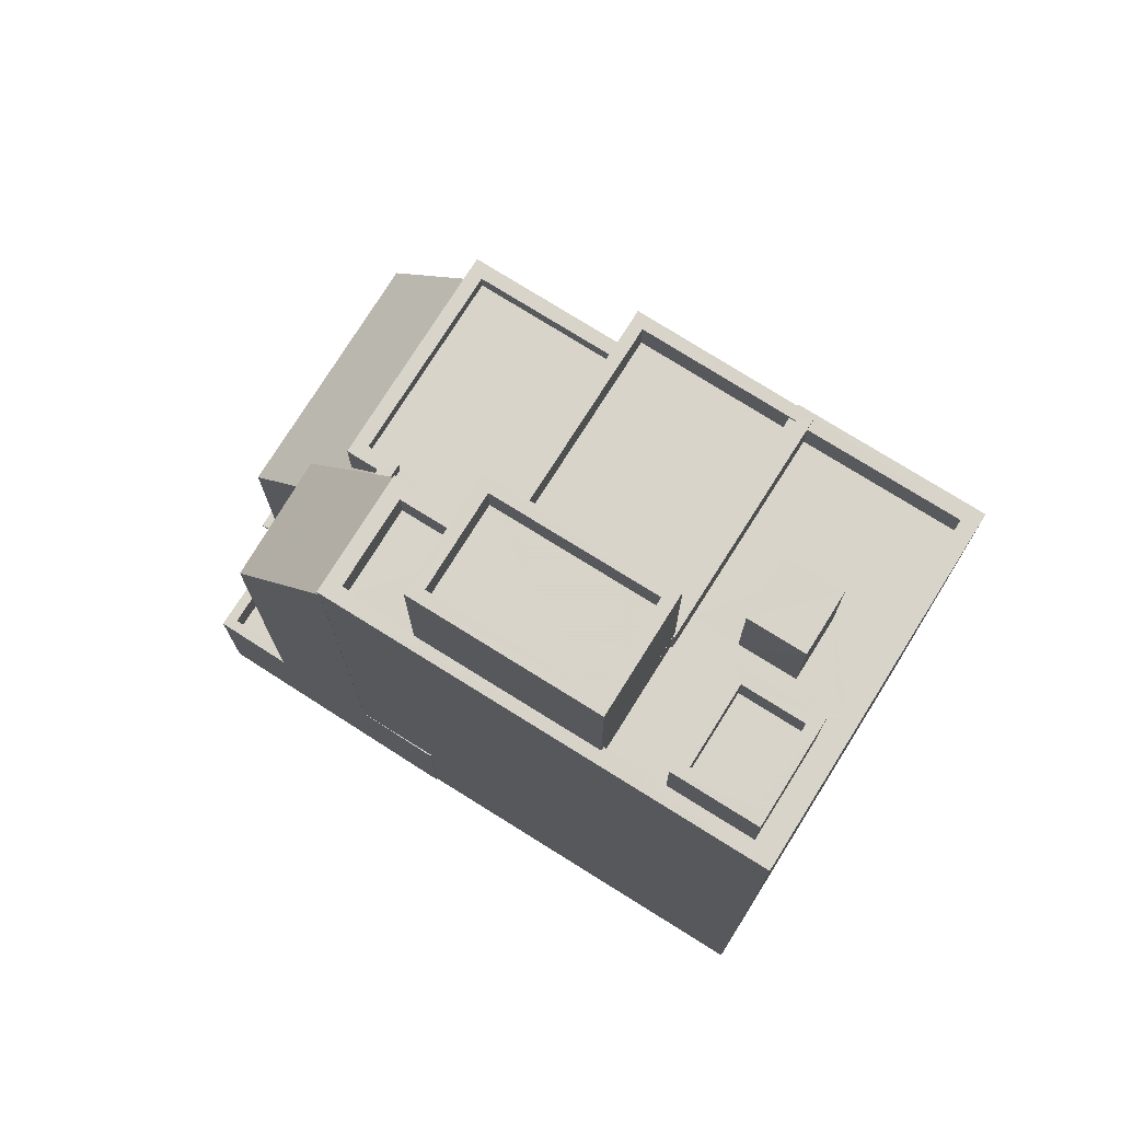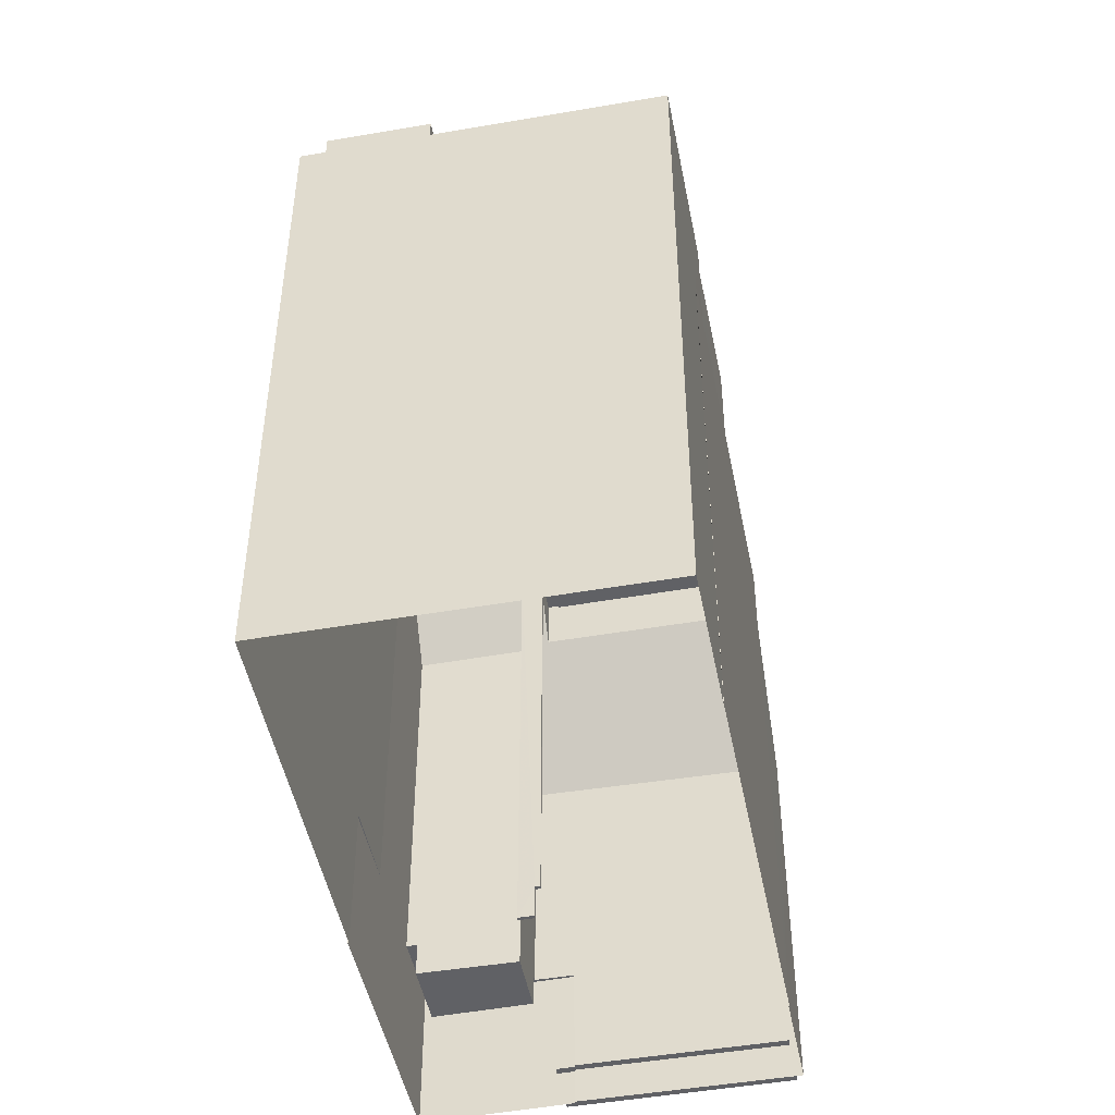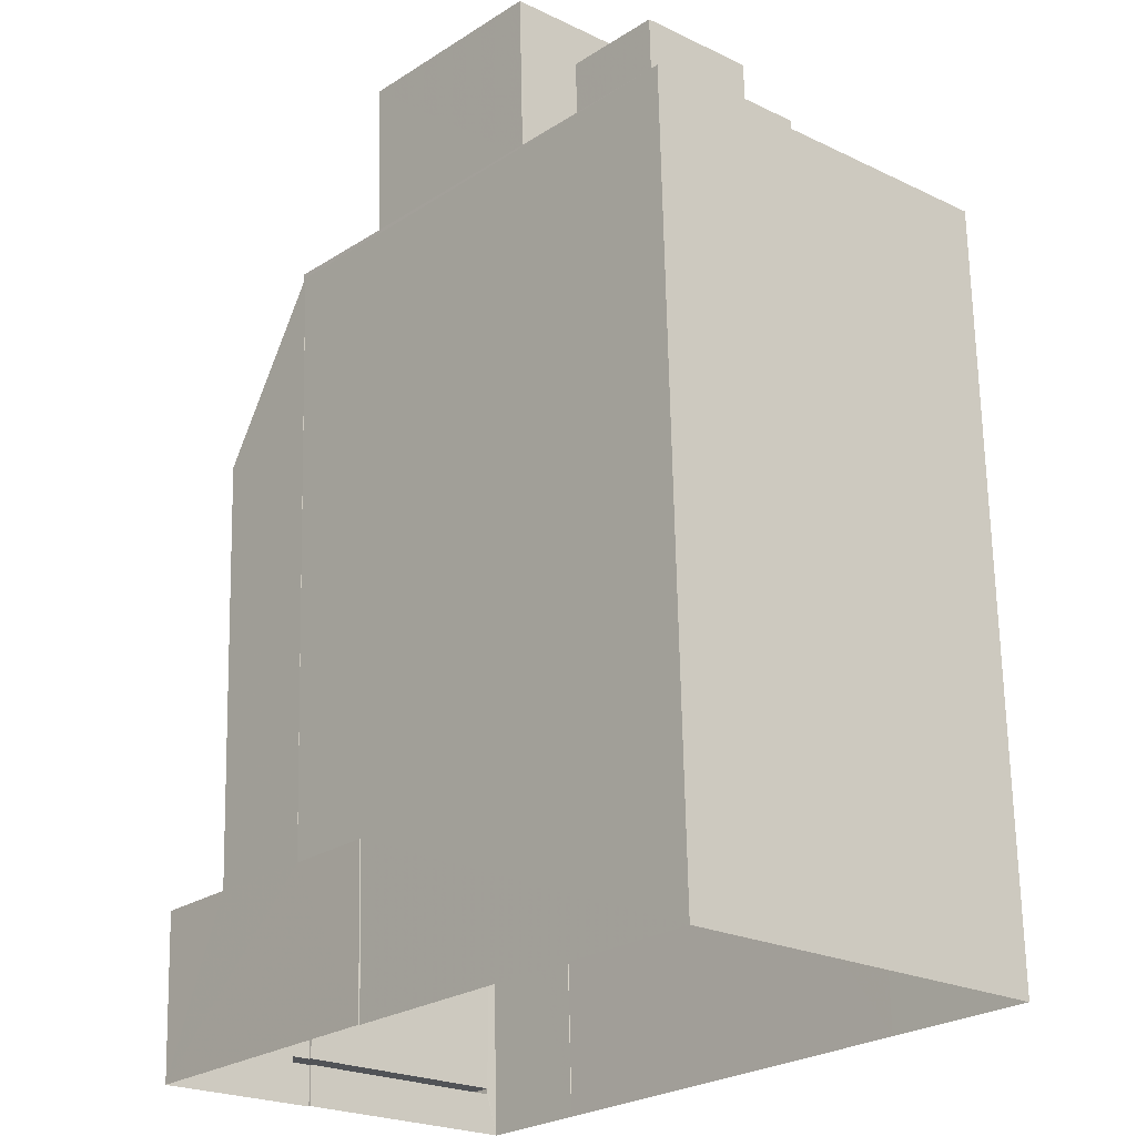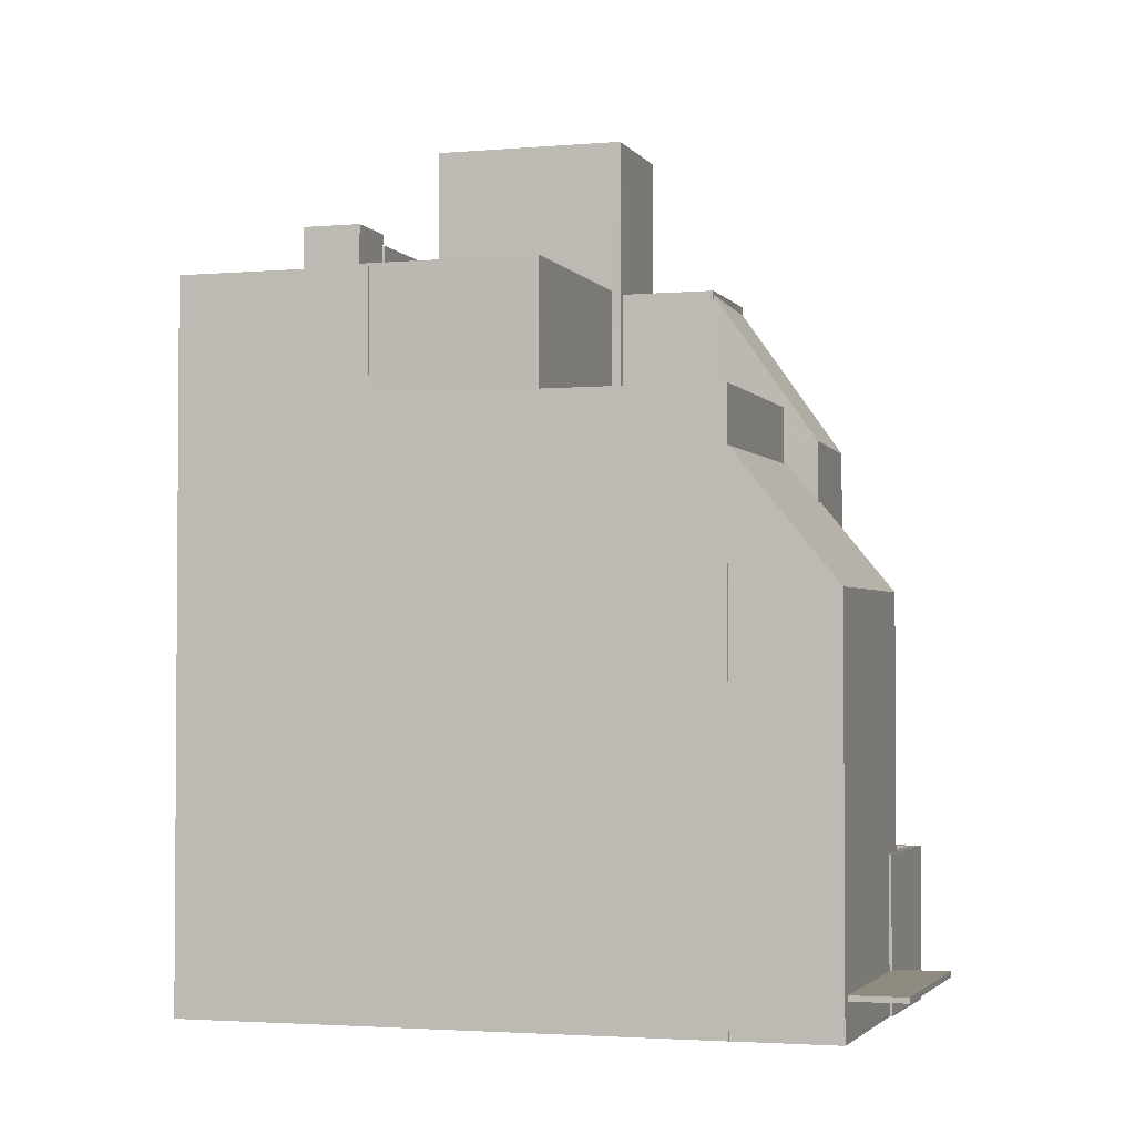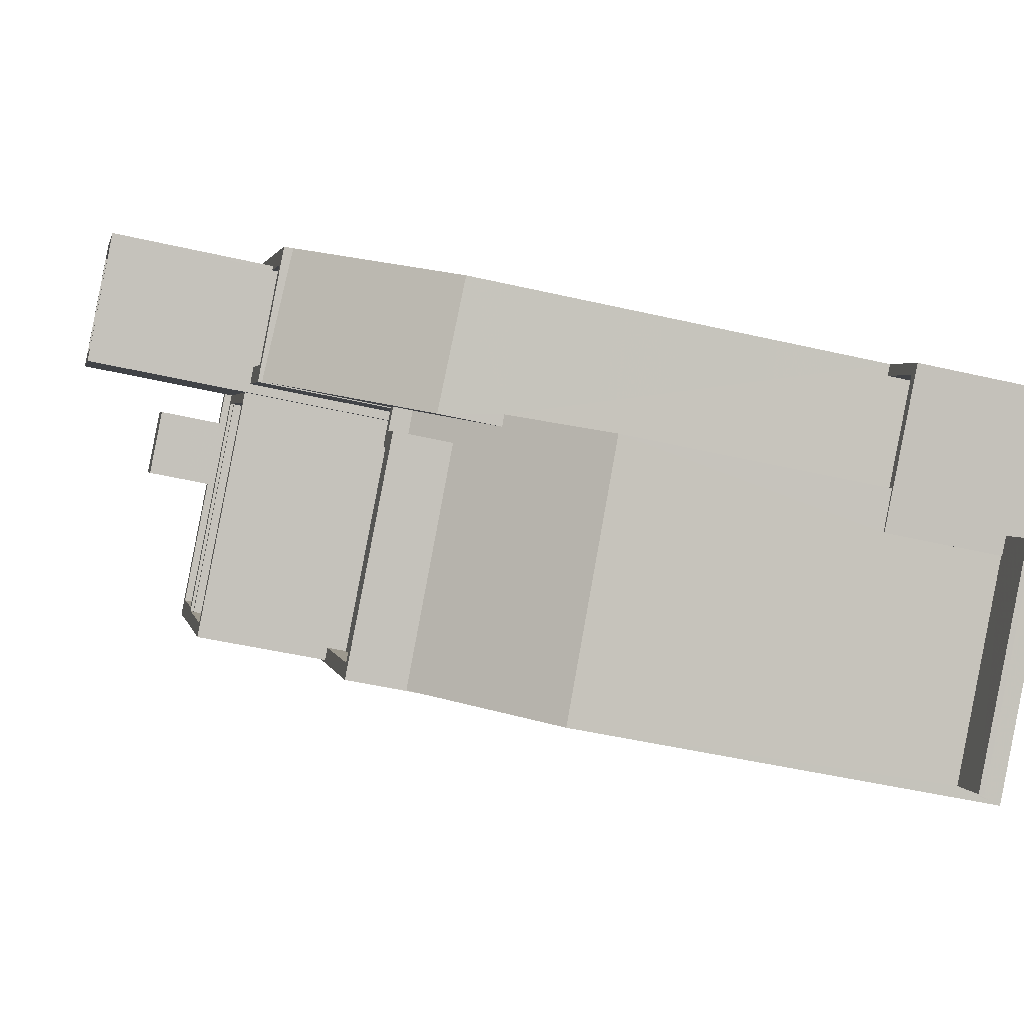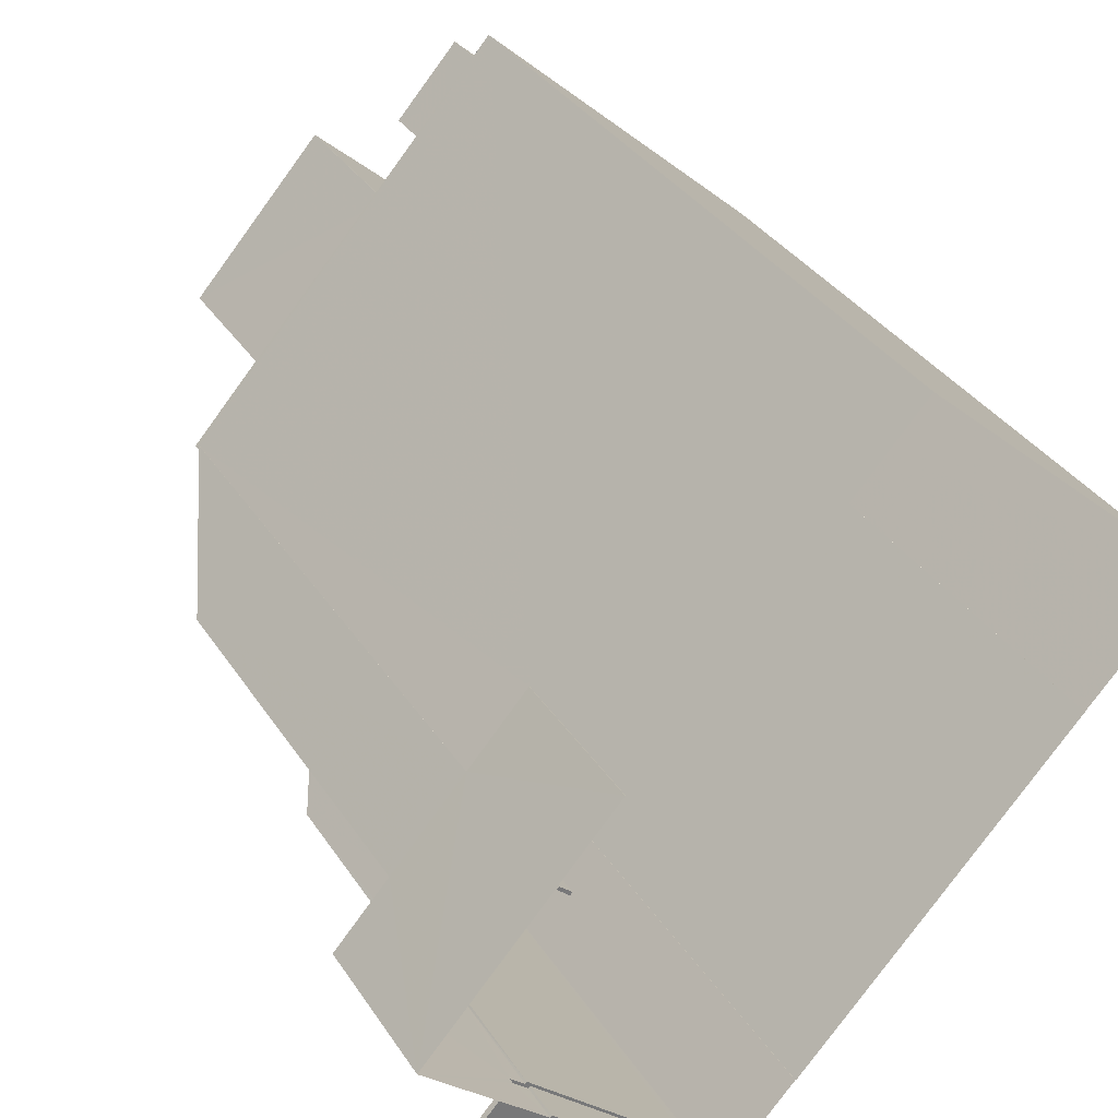
<metadata>
{"format":"obj","ext":"obj","renderer":"f3d","projection":"perspective","resolution":1024,"background":"white","views":[{"elev":75.7,"azim":164.0,"up":"+Z"},{"elev":-48.5,"azim":-127.0,"up":"+Z"},{"elev":67.8,"azim":178.8,"up":"+Y"},{"elev":-2.6,"azim":-30.7,"up":"+Z"},{"elev":-47.3,"azim":75.2,"up":"+Y"},{"elev":34.4,"azim":151.7,"up":"+Y"}]}
</metadata>
<code>
v -5704 -3.712e+04 2.754
v -5707 -3.711e+04 2.755
v -5699 -3.711e+04 2.756
v -5697 -3.713e+04 2.752
v -5704 -3.712e+04 2.754
v -5692 -3.712e+04 2.753
v -5692 -3.712e+04 2.753
v -5687 -3.712e+04 2.752
v -5695 -3.713e+04 2.751
v -5697 -3.713e+04 2.752
v -5690 -3.712e+04 2.751
v -5690 -3.712e+04 2.751
v -5690 -3.712e+04 3.783
v -5689 -3.712e+04 3.783
v -5690 -3.712e+04 3.783
v -5690 -3.712e+04 3.783
v -5695 -3.713e+04 3.783
v -5694 -3.713e+04 3.783
v -5703 -3.711e+04 24.14
v -5701 -3.711e+04 24.14
v -5700 -3.711e+04 24.14
v -5701 -3.711e+04 24.14
v -5698 -3.711e+04 21.29
v -5696 -3.711e+04 21.29
v -5698 -3.711e+04 21.29
v -5698 -3.711e+04 21.29
v -5699 -3.711e+04 21.29
v -5700 -3.711e+04 21.29
v -5699 -3.711e+04 21.29
v -5697 -3.711e+04 21.29
v -5699 -3.711e+04 21.29
v -5702 -3.711e+04 21.29
v -5701 -3.711e+04 21.29
v -5702 -3.711e+04 21.29
v -5700 -3.711e+04 21.29
v -5700 -3.711e+04 21.29
v -5699 -3.711e+04 21.29
v -5691 -3.712e+04 21.29
v -5694 -3.712e+04 21.29
v -5693 -3.712e+04 21.29
v -5693 -3.712e+04 21.29
v -5703 -3.712e+04 21.29
v -5701 -3.711e+04 21.29
v -5703 -3.711e+04 21.29
v -5706 -3.711e+04 21.29
v -5701 -3.711e+04 21.29
v -5703 -3.712e+04 22.29
v -5698 -3.711e+04 22.29
v -5699 -3.711e+04 22.29
v -5703 -3.712e+04 22.29
v -5698 -3.711e+04 22.29
v -5698 -3.711e+04 22.29
v -5698 -3.711e+04 22.29
v -5698 -3.711e+04 22.29
v -5703 -3.712e+04 22.29
v -5703 -3.712e+04 22.29
v -5703 -3.712e+04 22.29
v -5707 -3.711e+04 22.29
v -5693 -3.712e+04 22.29
v -5690 -3.712e+04 22.29
v -5691 -3.712e+04 22.29
v -5693 -3.712e+04 22.29
v -5695 -3.712e+04 22.29
v -5706 -3.711e+04 22.29
v -5699 -3.711e+04 22.29
v -5696 -3.711e+04 22.29
v -5703 -3.712e+04 22.29
v -5694 -3.712e+04 22.29
v -5699 -3.711e+04 22.29
v -5696 -3.711e+04 22.29
v -5692 -3.712e+04 22.29
v -5693 -3.712e+04 22.29
v -5689 -3.712e+04 3.933
v -5690 -3.712e+04 3.933
v -5694 -3.713e+04 3.933
v -5695 -3.713e+04 3.933
v -5690 -3.712e+04 3.933
v -5690 -3.712e+04 3.933
v -5689 -3.712e+04 7.004
v -5688 -3.712e+04 7.004
v -5689 -3.712e+04 7.004
v -5690 -3.712e+04 7.003
v -5690 -3.712e+04 7.003
v -5690 -3.712e+04 7.003
v -5690 -3.712e+04 7.003
v -5687 -3.712e+04 7.003
v -5691 -3.712e+04 6.004
v -5688 -3.712e+04 6.004
v -5689 -3.712e+04 6.004
v -5690 -3.712e+04 6.003
v -5691 -3.712e+04 7.005
v -5692 -3.712e+04 7.005
v -5691 -3.712e+04 7.005
v -5692 -3.712e+04 7.005
v -5692 -3.712e+04 6.004
v -5692 -3.712e+04 6.004
v -5693 -3.712e+04 6.004
v -5693 -3.712e+04 6.004
v -5693 -3.712e+04 7.004
v -5693 -3.712e+04 7.004
v -5693 -3.712e+04 7.004
v -5693 -3.712e+04 7.004
v -5691 -3.712e+04 22.16
v -5691 -3.712e+04 22.16
v -5690 -3.712e+04 22.05
v -5689 -3.712e+04 18
v -5691 -3.712e+04 18.07
v -5693 -3.712e+04 22.19
v -5693 -3.712e+04 18.45
v -5692 -3.712e+04 17.42
v -5692 -3.712e+04 18.46
v -5690 -3.712e+04 13.95
v -5691 -3.712e+04 16.43
v -5691 -3.712e+04 16.42
v -5697 -3.713e+04 17.39
v -5695 -3.713e+04 13.85
v -5693 -3.712e+04 18.44
v -5693 -3.712e+04 18.44
v -5693 -3.712e+04 18.44
v -5697 -3.713e+04 18.44
v -5693 -3.712e+04 18.44
v -5693 -3.712e+04 18.44
v -5700 -3.712e+04 18.44
v -5695 -3.712e+04 18.45
v -5695 -3.712e+04 18.45
v -5695 -3.712e+04 18.45
v -5693 -3.712e+04 18.94
v -5692 -3.712e+04 18.94
v -5693 -3.712e+04 18.94
v -5692 -3.712e+04 18.94
v -5693 -3.712e+04 18.94
v -5697 -3.713e+04 18.94
v -5697 -3.713e+04 18.94
v -5703 -3.712e+04 18.95
v -5704 -3.712e+04 18.95
v -5704 -3.712e+04 18.95
v -5700 -3.712e+04 18.94
v -5703 -3.712e+04 18.95
v -5693 -3.712e+04 18.94
v -5700 -3.712e+04 18.94
v -5703 -3.712e+04 21.37
v -5700 -3.712e+04 21.37
v -5696 -3.712e+04 21.37
v -5698 -3.711e+04 21.37
v -5700 -3.712e+04 22.37
v -5695 -3.712e+04 22.37
v -5700 -3.712e+04 22.37
v -5696 -3.712e+04 22.37
v -5695 -3.712e+04 22.37
v -5698 -3.711e+04 22.37
v -5699 -3.711e+04 22.37
v -5699 -3.711e+04 22.37
v -5699 -3.711e+04 22.37
v -5703 -3.712e+04 22.37
v -5703 -3.712e+04 22.37
v -5696 -3.711e+04 25.53
v -5698 -3.711e+04 25.53
v -5695 -3.712e+04 25.53
v -5693 -3.712e+04 25.53
v -5696 -3.711e+04 26.53
v -5699 -3.711e+04 26.53
v -5698 -3.711e+04 26.53
v -5696 -3.711e+04 26.53
v -5695 -3.712e+04 26.53
v -5692 -3.712e+04 26.53
v -5695 -3.712e+04 26.53
v -5693 -3.712e+04 26.53
v -5698 -3.711e+04 23.01
v -5701 -3.711e+04 23.01
v -5700 -3.711e+04 23.01
v -5699 -3.711e+04 23.01
v -5700 -3.711e+04 24.01
v -5701 -3.711e+04 24.01
v -5701 -3.711e+04 24.01
v -5700 -3.711e+04 24.01
v -5699 -3.711e+04 24.01
v -5699 -3.711e+04 24.01
v -5697 -3.711e+04 24.01
v -5698 -3.711e+04 24.01
f 1 2 3
f 4 5 1
f 6 7 8
f 1 3 6
f 9 10 11
f 4 1 10
f 12 11 8
f 11 6 8
f 1 6 10
f 10 6 11
f 13 14 15
f 16 15 17
f 17 15 18
f 15 14 18
f 19 20 21
f 22 19 21
f 23 24 25
f 26 25 27
f 28 29 27
f 30 24 31
f 32 33 34
f 34 33 31
f 35 28 36
f 36 25 30
f 37 30 31
f 33 37 31
f 25 24 30
f 27 25 36
f 28 27 36
f 38 39 40
f 38 41 39
f 42 29 43
f 44 45 42
f 45 44 34
f 43 29 28
f 33 46 36
f 36 46 35
f 32 46 33
f 34 44 32
f 42 43 44
f 32 44 46
f 47 48 49
f 47 50 48
f 51 52 53
f 54 51 53
f 55 56 57
f 58 55 57
f 59 60 61
f 59 62 63
f 58 64 65
f 66 60 65
f 64 57 67
f 68 63 62
f 69 70 66
f 64 69 65
f 71 72 61
f 62 59 61
f 66 71 60
f 58 57 64
f 71 61 60
f 69 66 65
f 73 74 75
f 75 74 76
f 77 74 73
f 76 74 78
f 79 80 81
f 82 83 84
f 80 85 84
f 81 80 86
f 84 83 86
f 80 84 86
f 87 88 89
f 87 90 88
f 91 92 93
f 91 94 92
f 95 96 97
f 98 95 97
f 99 100 101
f 102 99 101
f 103 104 105
f 103 105 106
f 105 107 106
f 105 108 107
f 109 110 111
f 112 113 114
f 114 111 110
f 114 110 115
f 114 115 116
f 112 114 116
f 117 118 119
f 120 121 117
f 118 122 119
f 120 117 123
f 123 124 125
f 124 119 126
f 117 119 124
f 123 117 124
f 127 128 129
f 130 127 131
f 130 132 133
f 134 135 136
f 133 134 136
f 137 138 134
f 127 129 139
f 132 140 137
f 130 131 132
f 131 127 139
f 132 137 133
f 137 134 133
f 141 142 143
f 144 141 143
f 145 146 147
f 147 146 148
f 146 149 148
f 150 151 152
f 149 152 153
f 147 154 145
f 154 155 145
f 152 151 155
f 148 149 153
f 153 152 154
f 152 155 154
f 156 157 158
f 159 156 158
f 160 161 162
f 160 162 163
f 164 165 166
f 164 162 161
f 166 165 167
f 162 164 166
f 163 165 160
f 163 167 165
f 168 169 170
f 168 171 169
f 172 173 174
f 175 172 174
f 176 177 174
f 177 176 178
f 178 179 175
f 175 179 172
f 174 173 176
f 176 179 178
f 28 21 20
f 43 28 20
f 44 43 20
f 19 44 20
f 46 44 19
f 22 46 19
f 46 22 35
f 35 21 28
f 35 22 21
f 134 55 135
f 1 135 2
f 2 135 58
f 135 55 58
f 58 3 2
f 58 65 3
f 60 105 104
f 104 93 92
f 60 104 65
f 92 6 3
f 92 3 65
f 104 92 65
f 59 63 126
f 119 59 126
f 50 144 48
f 50 141 144
f 55 134 138
f 56 55 138
f 122 108 119
f 119 108 59
f 59 108 60
f 108 105 60
f 62 61 38
f 40 62 38
f 52 23 25
f 52 51 23
f 39 68 62
f 40 39 62
f 53 52 25
f 26 53 25
f 45 64 67
f 42 45 67
f 31 69 34
f 34 64 45
f 34 69 64
f 70 69 31
f 24 70 31
f 61 41 38
f 61 72 41
f 17 18 75
f 76 17 75
f 13 73 14
f 13 77 73
f 14 75 18
f 14 73 75
f 15 11 12
f 15 16 11
f 83 74 77
f 77 86 83
f 86 77 8
f 12 13 15
f 8 13 12
f 77 13 8
f 6 94 7
f 6 92 94
f 103 106 91
f 94 91 7
f 81 86 8
f 91 106 81
f 7 91 8
f 91 81 8
f 78 83 82
f 78 74 83
f 85 80 88
f 90 85 88
f 89 88 80
f 79 89 80
f 99 97 100
f 99 98 97
f 93 103 91
f 93 104 103
f 107 113 106
f 106 113 81
f 107 114 113
f 89 79 87
f 81 113 79
f 79 113 87
f 95 111 96
f 122 118 129
f 122 129 108
f 111 114 107
f 128 96 111
f 108 128 107
f 108 129 128
f 128 111 107
f 116 10 9
f 116 115 10
f 95 99 111
f 111 99 109
f 95 98 99
f 109 99 102
f 90 87 85
f 84 85 112
f 87 113 112
f 85 87 112
f 9 11 17
f 9 76 116
f 82 112 116
f 11 16 17
f 82 84 112
f 76 78 82
f 9 17 76
f 76 82 116
f 4 10 115
f 4 115 133
f 115 130 133
f 115 110 130
f 5 4 133
f 136 5 133
f 1 5 136
f 135 1 136
f 97 96 100
f 101 100 127
f 127 100 128
f 100 96 128
f 130 110 109
f 130 109 127
f 109 101 127
f 109 102 101
f 132 121 120
f 132 131 121
f 123 140 132
f 120 123 132
f 118 139 129
f 118 117 139
f 131 139 117
f 121 131 117
f 147 143 142
f 147 148 143
f 47 154 50
f 141 50 142
f 142 50 147
f 50 154 147
f 47 49 153
f 154 47 153
f 153 48 148
f 148 48 143
f 153 49 48
f 143 48 144
f 155 56 145
f 145 56 137
f 155 57 56
f 137 56 138
f 155 151 67
f 155 67 57
f 151 27 29
f 67 29 42
f 67 151 29
f 26 27 53
f 54 53 150
f 150 53 151
f 53 27 151
f 123 125 140
f 137 140 145
f 145 140 146
f 140 125 146
f 152 149 161
f 125 124 146
f 149 146 164
f 161 149 164
f 146 124 164
f 166 159 158
f 166 167 159
f 166 158 157
f 162 166 157
f 162 157 156
f 163 162 156
f 167 156 159
f 167 163 156
f 66 70 160
f 161 160 51
f 161 150 152
f 51 70 24
f 51 24 23
f 54 150 51
f 160 70 51
f 150 161 51
f 66 160 165
f 71 66 165
f 71 165 72
f 41 72 68
f 39 41 68
f 126 63 124
f 68 165 164
f 124 63 164
f 63 68 164
f 72 165 68
f 172 168 170
f 172 179 168
f 172 170 169
f 173 172 169
f 173 169 171
f 176 173 171
f 179 171 168
f 179 176 171
f 175 174 33
f 36 175 33
f 37 174 177
f 37 33 174
f 37 178 30
f 37 177 178
f 175 36 30
f 178 175 30

</code>
